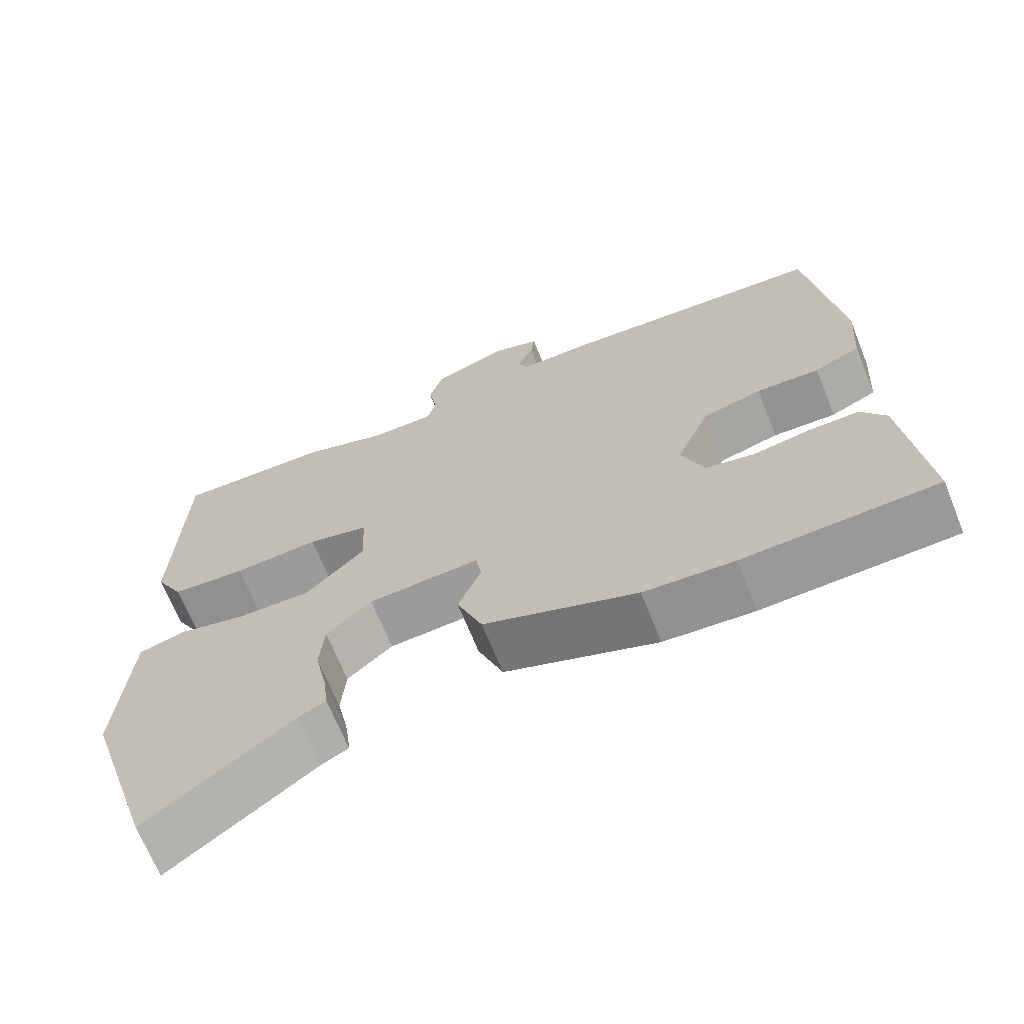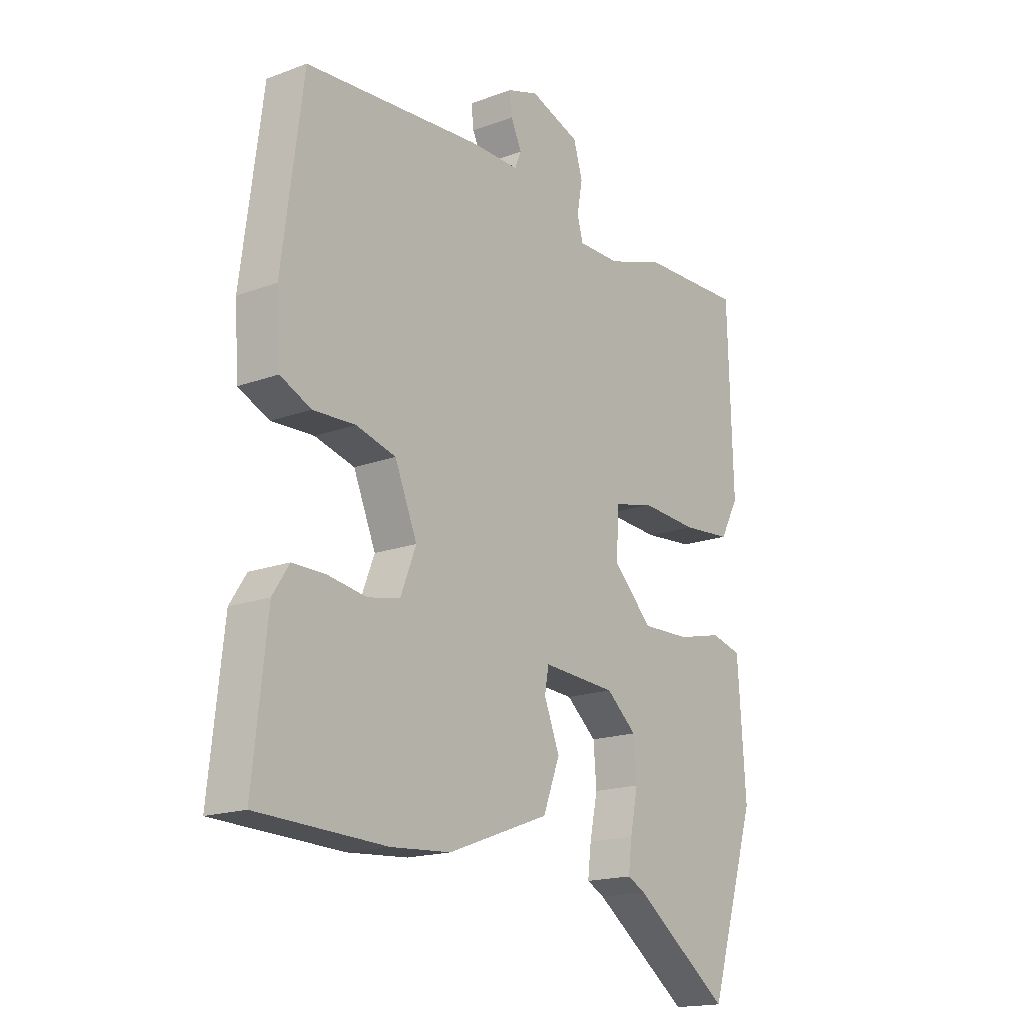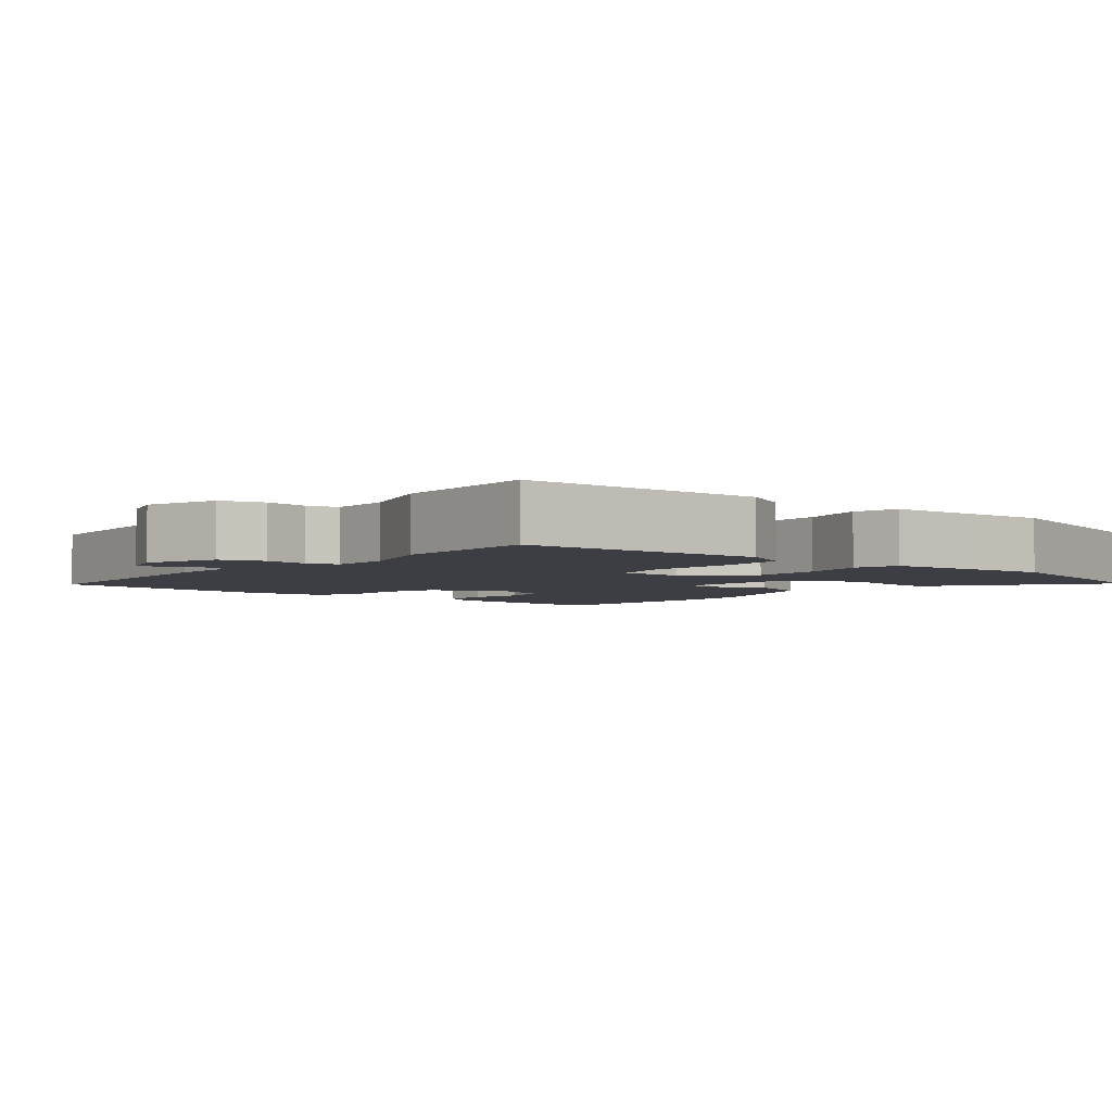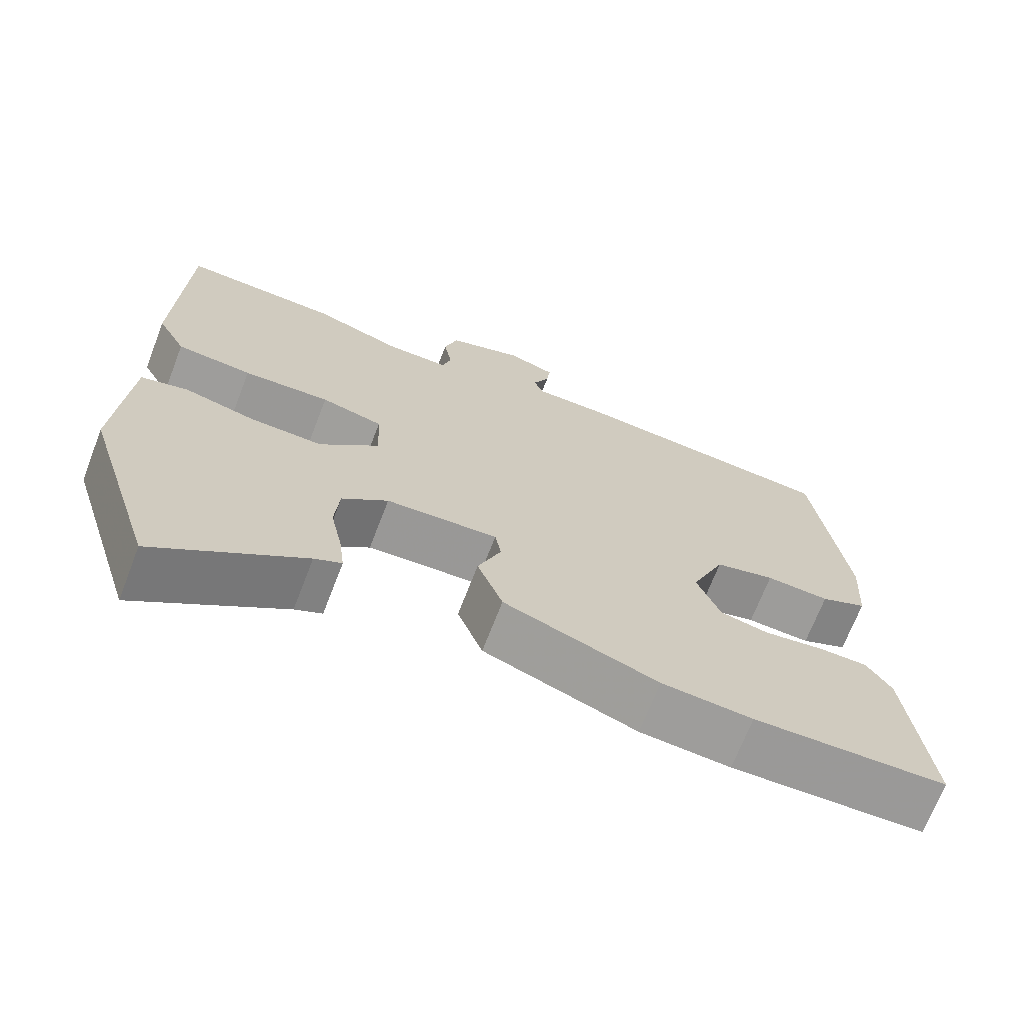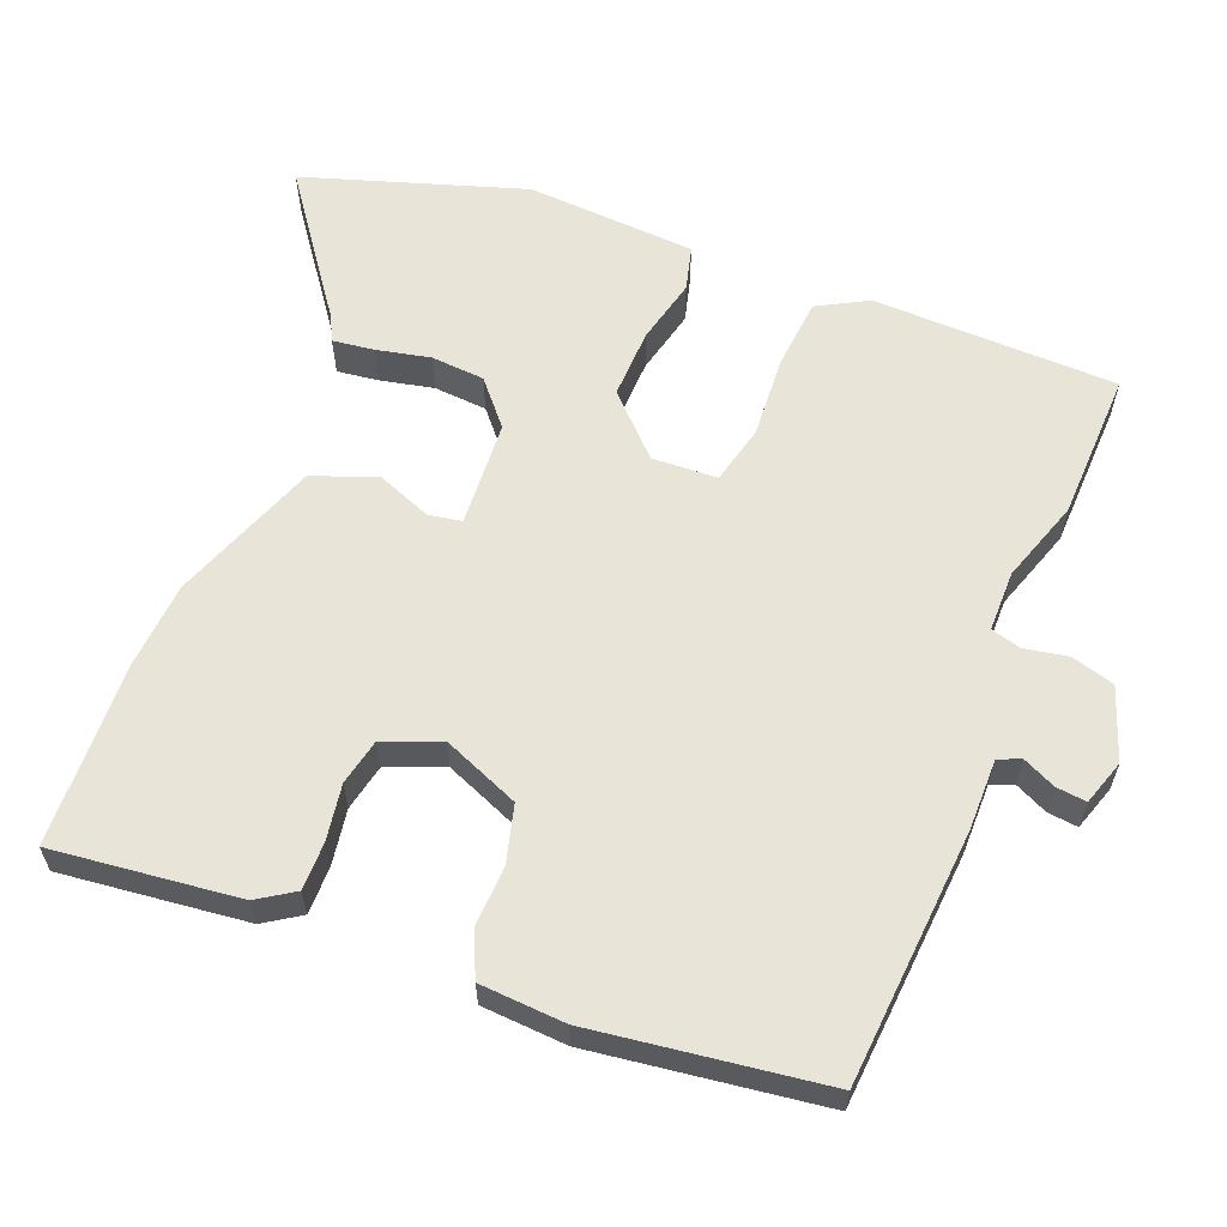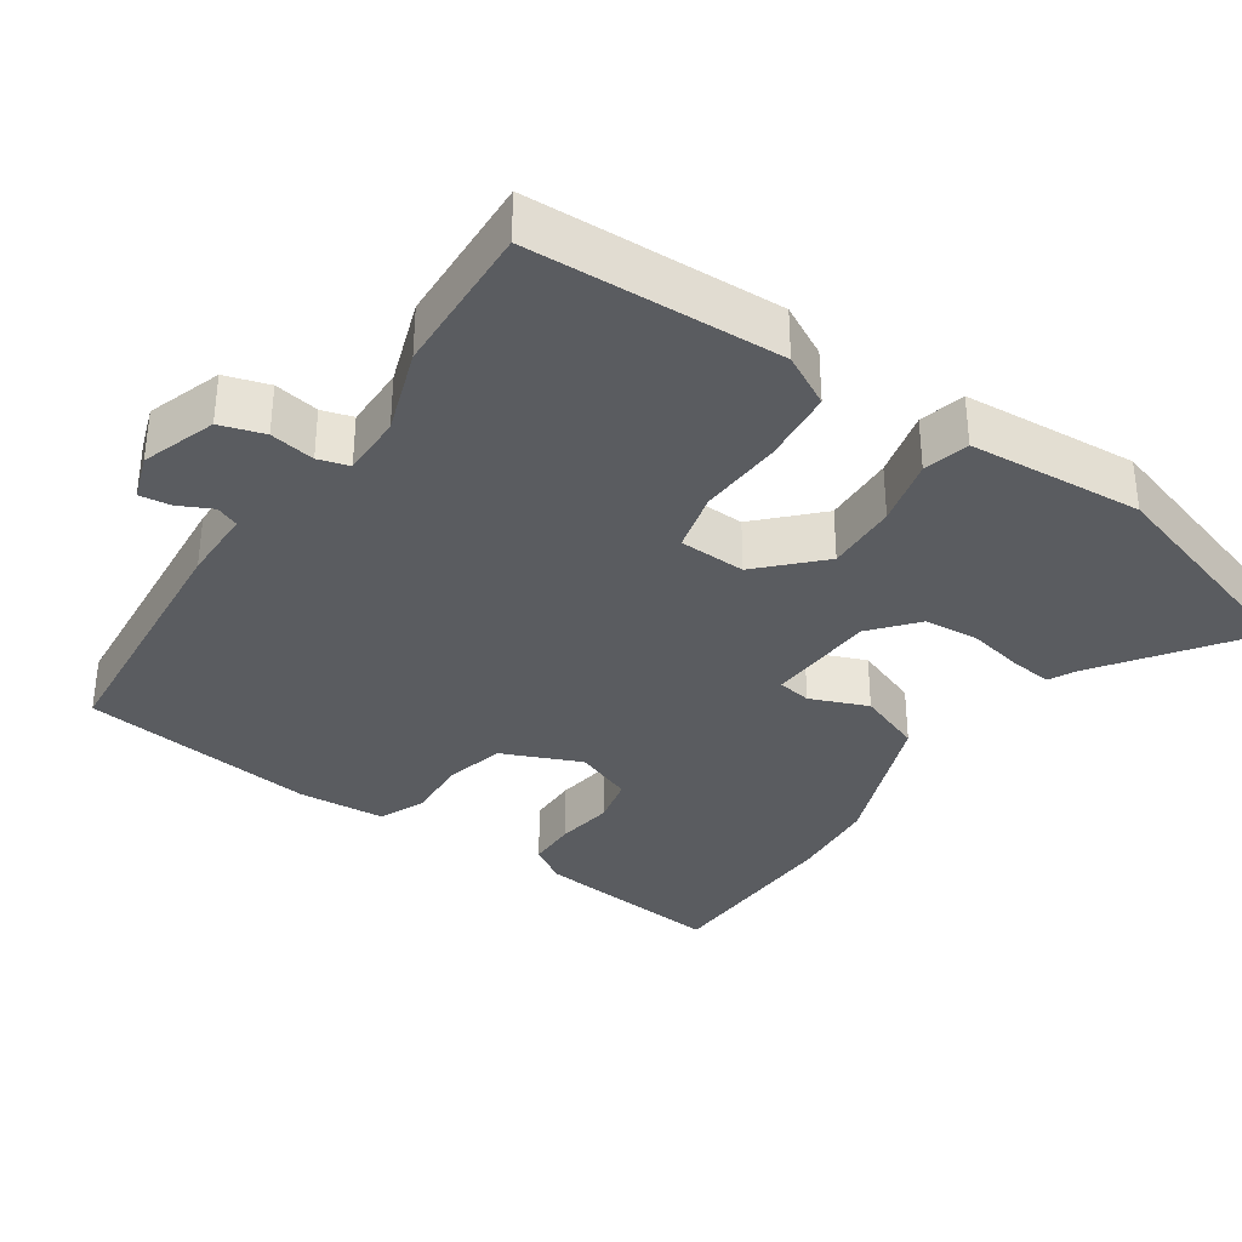
<metadata>
{"format":"obj","ext":"obj","renderer":"f3d","projection":"perspective","resolution":1024,"background":"white","views":[{"elev":-68.2,"azim":-158.1,"up":"+Z"},{"elev":-17.4,"azim":-53.5,"up":"+Z"},{"elev":-3.7,"azim":50.6,"up":"+Y"},{"elev":-69.6,"azim":158.8,"up":"+Z"},{"elev":60.3,"azim":-68.6,"up":"+Y"},{"elev":-34.4,"azim":56.2,"up":"+Y"}]}
</metadata>
<code>
v 0.553 0.07 -0.331
v 0.456 0.07 -0.638
v 0.261 0.07 -0.497
v 0.225 0.07 -0.479
v 0.232 0.07 -0.422
v 0.248 0.07 -0.346
v 0.242 0.07 -0.271
v 0.181 0.07 -0.219
v 0.032 0.07 -0.21
v 0.024 0.07 -0.256
v 0.055 0.07 -0.334
v 0.021 0.07 -0.422
v -0.184 0.07 -0.498
v -0.305 0.07 -0.507
v -0.563 0.07 -0.498
v -0.535 0.07 -0.239
v -0.502 0.07 -0.188
v -0.435 0.07 -0.188
v -0.357 0.07 -0.2
v -0.292 0.07 -0.186
v -0.261 0.07 -0.107
v -0.306 0.07 0
v -0.386 0.07 0.021
v -0.471 0.07 0.017
v -0.533 0.07 0.045
v -0.541 0.07 0.164
v -0.499 0.07 0.485
v -0.144 0.07 0.513
v -0.044 0.07 0.513
v -0.031 0.07 0.544
v -0.053 0.07 0.59
v -0.058 0.07 0.632
v 0.005 0.07 0.653
v 0.106 0.07 0.618
v 0.124 0.07 0.558
v 0.113 0.07 0.497
v 0.125 0.07 0.455
v 0.21 0.07 0.455
v 0.326 0.07 0.494
v 0.535 0.07 0.501
v 0.545 0.07 0.159
v 0.507 0.07 0.089
v 0.407 0.07 0.08
v 0.292 0.07 0.087
v 0.21 0.07 0.067
v 0.206 0.07 -0.024
v 0.285 0.07 -0.102
v 0.383 0.07 -0.099
v 0.475 0.07 -0.077
v 0.537 0.07 -0.093
v 0.545 0.07 -0.209
v 0.553 0 -0.331
v 0.456 0 -0.638
v 0.261 0 -0.497
v 0.225 0 -0.479
v 0.232 0 -0.422
v 0.248 0 -0.346
v 0.242 0 -0.271
v 0.181 0 -0.219
v 0.032 0 -0.21
v 0.024 0 -0.256
v 0.055 0 -0.334
v 0.021 0 -0.422
v -0.184 0 -0.498
v -0.305 0 -0.507
v -0.563 0 -0.498
v -0.535 0 -0.239
v -0.502 0 -0.188
v -0.435 0 -0.188
v -0.357 0 -0.2
v -0.292 0 -0.186
v -0.261 0 -0.107
v -0.306 0 0
v -0.386 0 0.021
v -0.471 0 0.017
v -0.533 0 0.045
v -0.541 0 0.164
v -0.499 0 0.485
v -0.144 0 0.513
v -0.044 0 0.513
v -0.031 0 0.544
v -0.053 0 0.59
v -0.058 0 0.632
v 0.005 0 0.653
v 0.106 0 0.618
v 0.124 0 0.558
v 0.113 0 0.497
v 0.125 0 0.455
v 0.21 0 0.455
v 0.326 0 0.494
v 0.535 0 0.501
v 0.545 0 0.159
v 0.507 0 0.089
v 0.407 0 0.08
v 0.292 0 0.087
v 0.21 0 0.067
v 0.206 0 -0.024
v 0.285 0 -0.102
v 0.383 0 -0.099
v 0.475 0 -0.077
v 0.537 0 -0.093
v 0.545 0 -0.209
f 1 2 3
f 51 1 3
f 50 51 3
f 49 50 3
f 48 49 3
f 47 48 3
f 42 43 44
f 41 42 44
f 40 41 44
f 39 40 44
f 38 39 44
f 37 38 44 45
f 36 37 45 46
f 34 35 36
f 33 34 36
f 32 33 36
f 31 32 36
f 30 31 36
f 29 30 36 46
f 27 28 29
f 26 27 29
f 25 26 29
f 24 25 29
f 23 24 29
f 22 23 29 46
f 17 18 19
f 16 17 19
f 15 16 19
f 14 15 19
f 13 14 19
f 12 13 19
f 11 12 19
f 10 11 19 20
f 9 10 20 21
f 3 4 5 6
f 3 6 7
f 47 3 7
f 22 46 47
f 21 22 47
f 9 21 47
f 8 9 47
f 7 8 47
f 54 53 52
f 54 52 102
f 54 102 101
f 54 101 100
f 54 100 99
f 54 99 98
f 95 94 93
f 95 93 92
f 95 92 91
f 95 91 90
f 95 90 89
f 96 95 89 88
f 97 96 88 87
f 87 86 85
f 87 85 84
f 87 84 83
f 87 83 82
f 87 82 81
f 97 87 81 80
f 80 79 78
f 80 78 77
f 80 77 76
f 80 76 75
f 80 75 74
f 97 80 74 73
f 70 69 68
f 70 68 67
f 70 67 66
f 70 66 65
f 70 65 64
f 70 64 63
f 70 63 62
f 71 70 62 61
f 72 71 61 60
f 57 56 55 54
f 58 57 54
f 58 54 98
f 98 97 73
f 98 73 72
f 98 72 60
f 98 60 59
f 98 59 58
f 1 52 53 2
f 2 53 54 3
f 3 54 55 4
f 4 55 56 5
f 5 56 57 6
f 6 57 58 7
f 7 58 59 8
f 8 59 60 9
f 9 60 61 10
f 10 61 62 11
f 11 62 63 12
f 12 63 64 13
f 13 64 65 14
f 14 65 66 15
f 15 66 67 16
f 16 67 68 17
f 17 68 69 18
f 18 69 70 19
f 19 70 71 20
f 20 71 72 21
f 21 72 73 22
f 22 73 74 23
f 23 74 75 24
f 24 75 76 25
f 25 76 77 26
f 26 77 78 27
f 27 78 79 28
f 28 79 80 29
f 29 80 81 30
f 30 81 82 31
f 31 82 83 32
f 32 83 84 33
f 33 84 85 34
f 34 85 86 35
f 35 86 87 36
f 36 87 88 37
f 37 88 89 38
f 38 89 90 39
f 39 90 91 40
f 40 91 92 41
f 41 92 93 42
f 42 93 94 43
f 43 94 95 44
f 44 95 96 45
f 45 96 97 46
f 46 97 98 47
f 47 98 99 48
f 48 99 100 49
f 49 100 101 50
f 50 101 102 51
f 51 102 52 1

</code>
